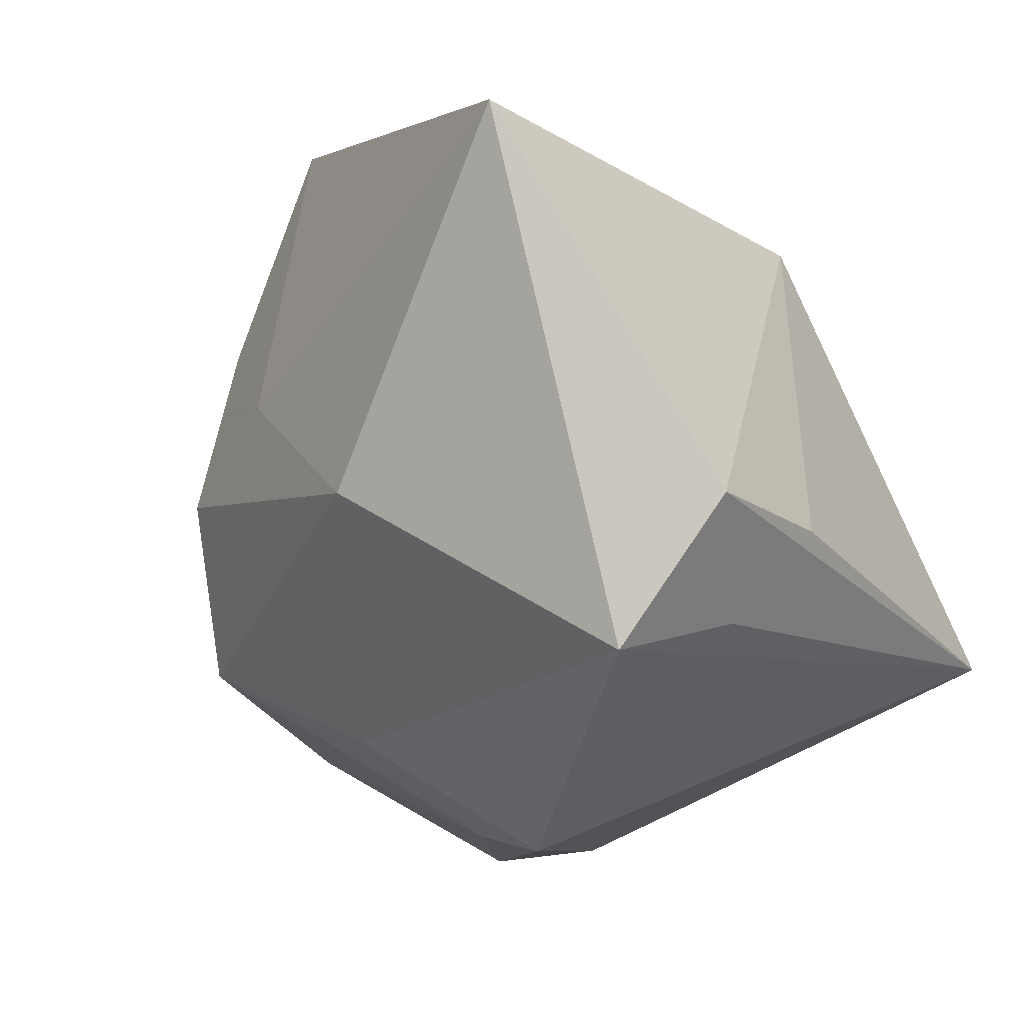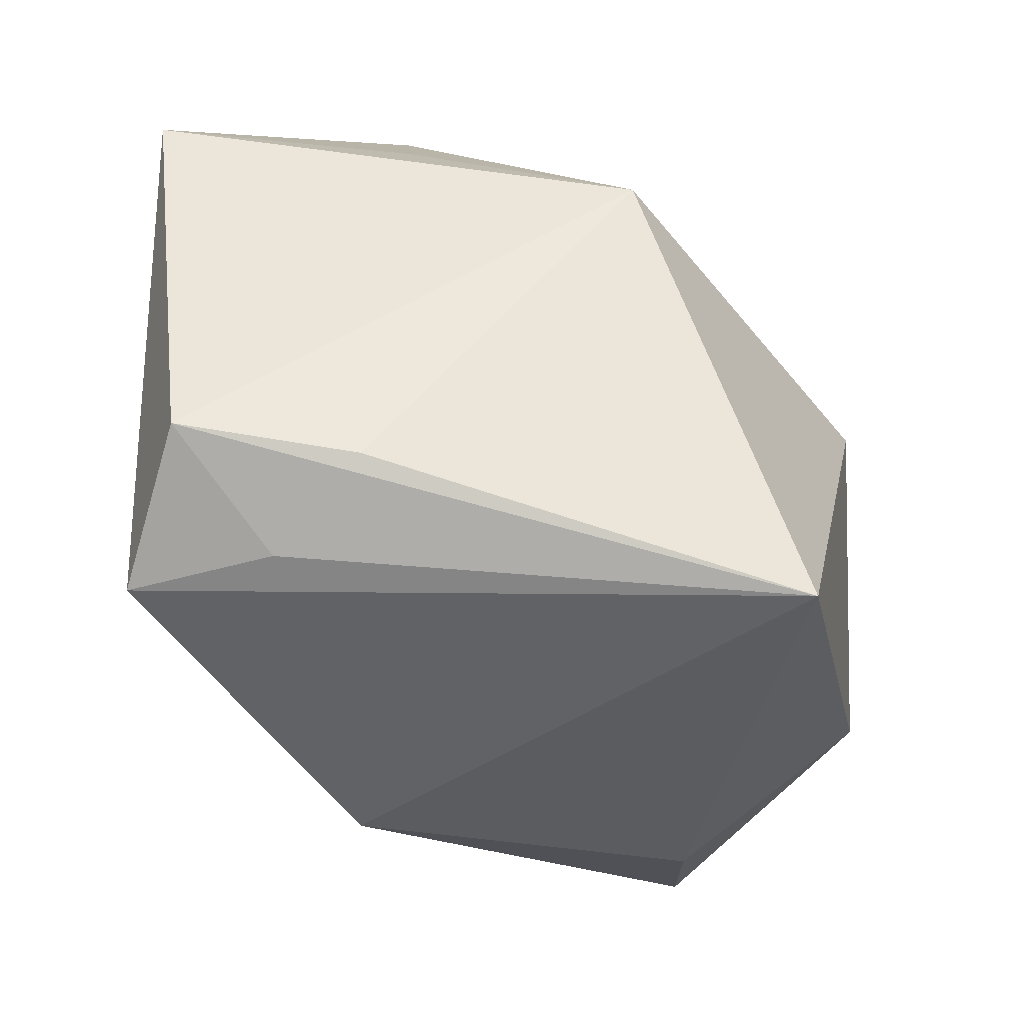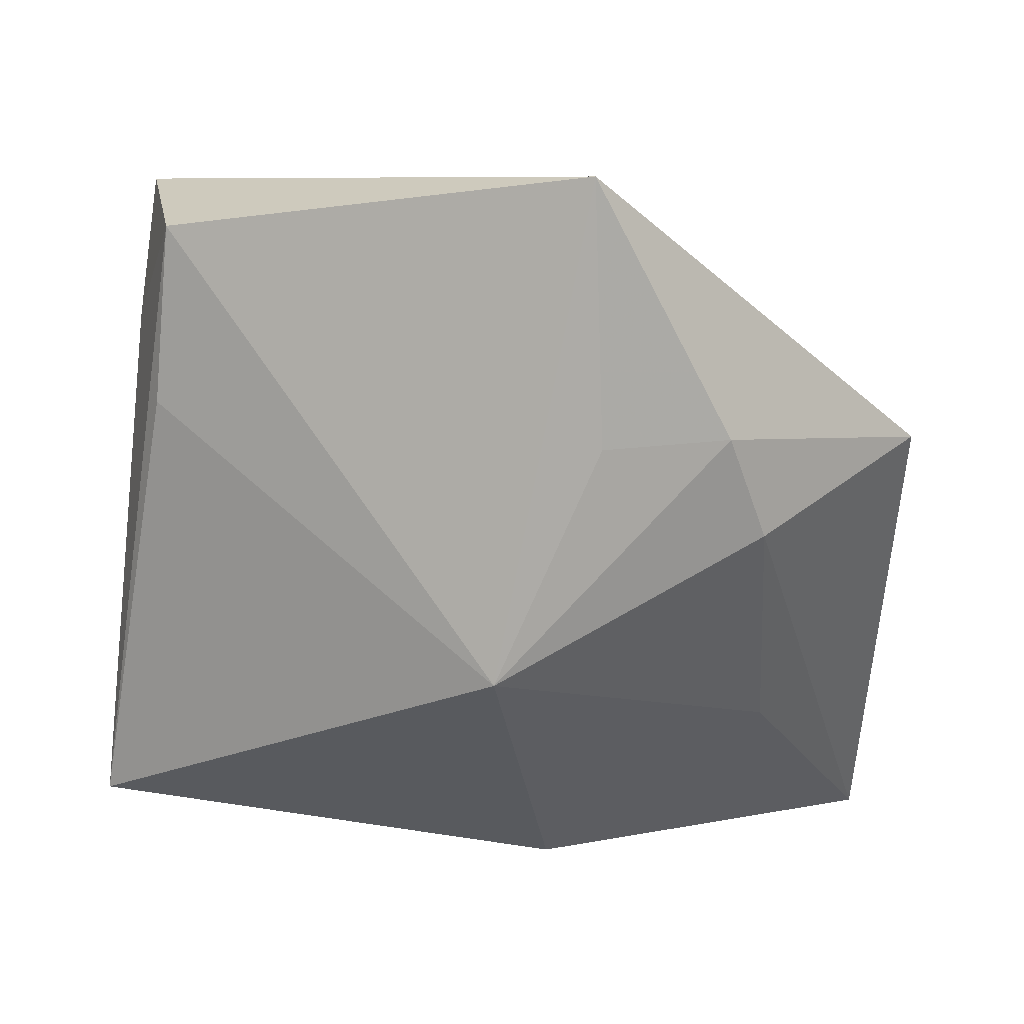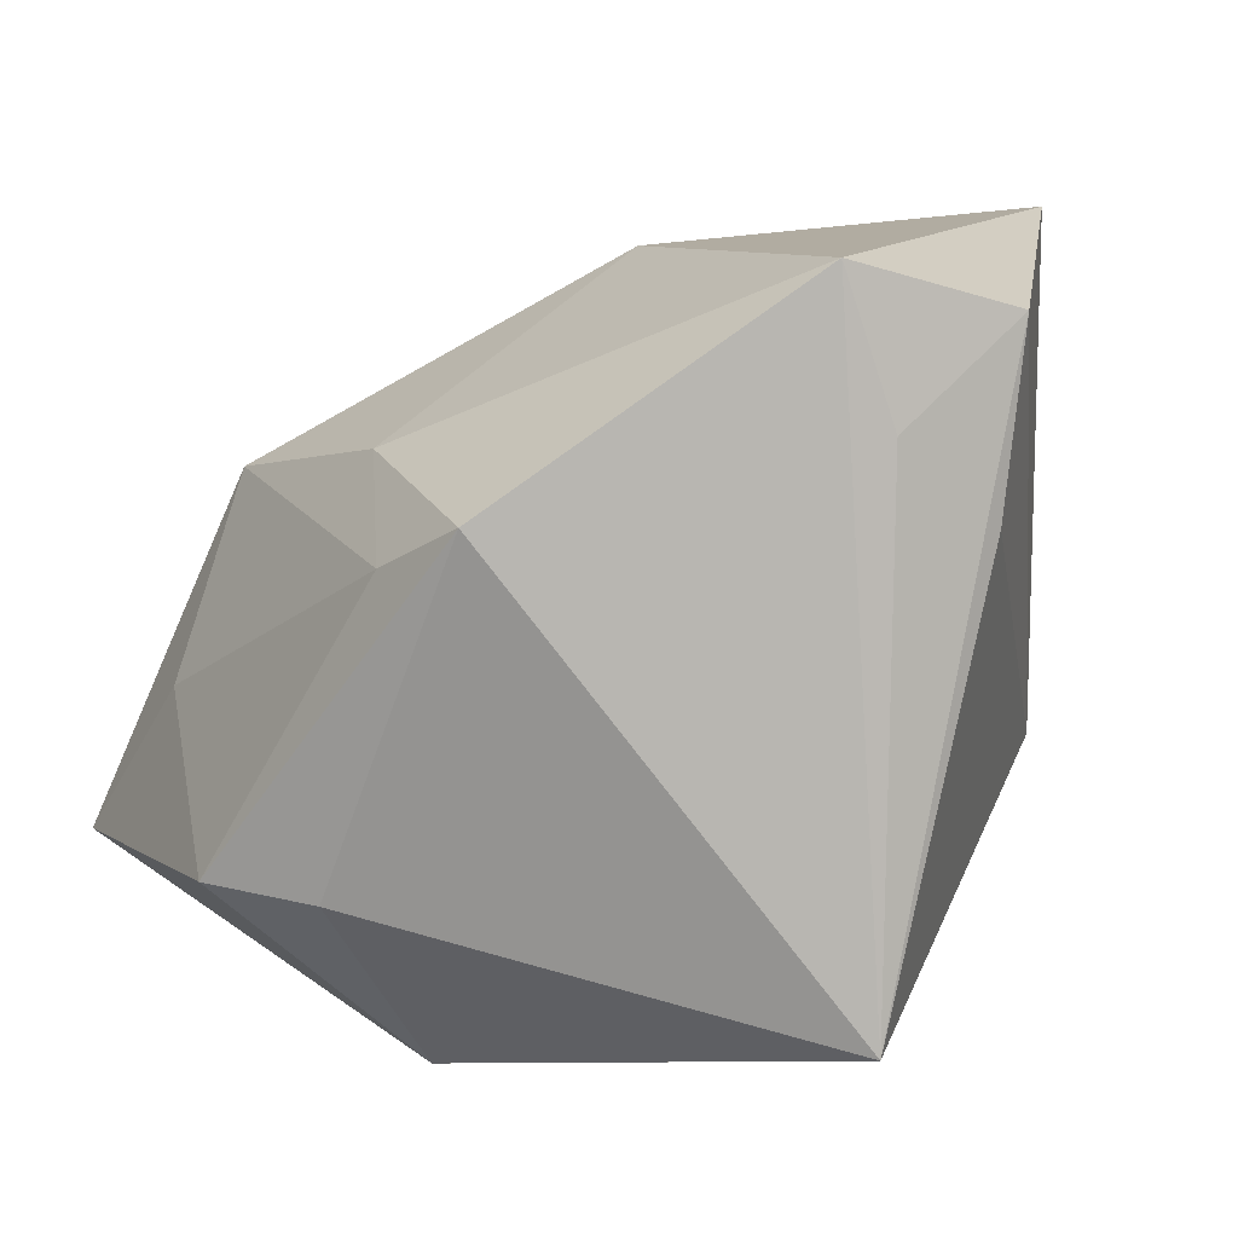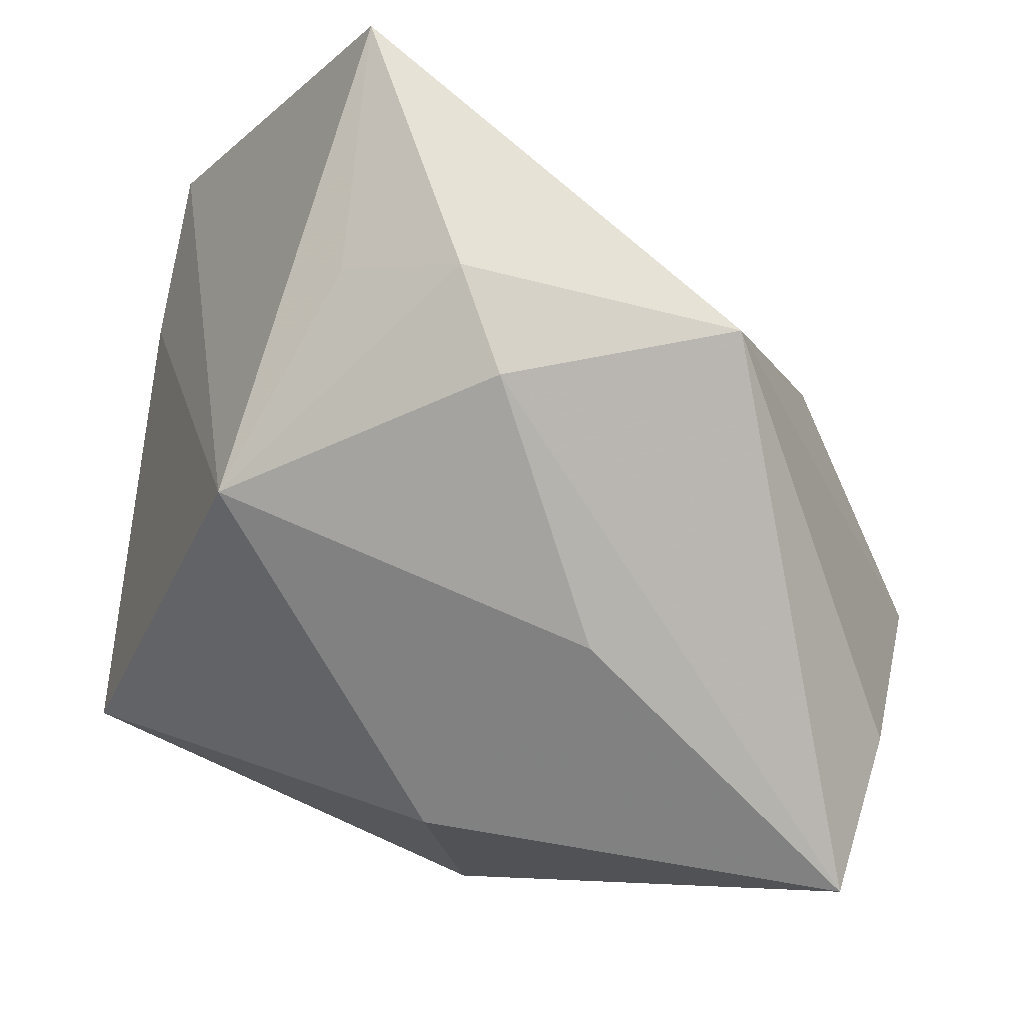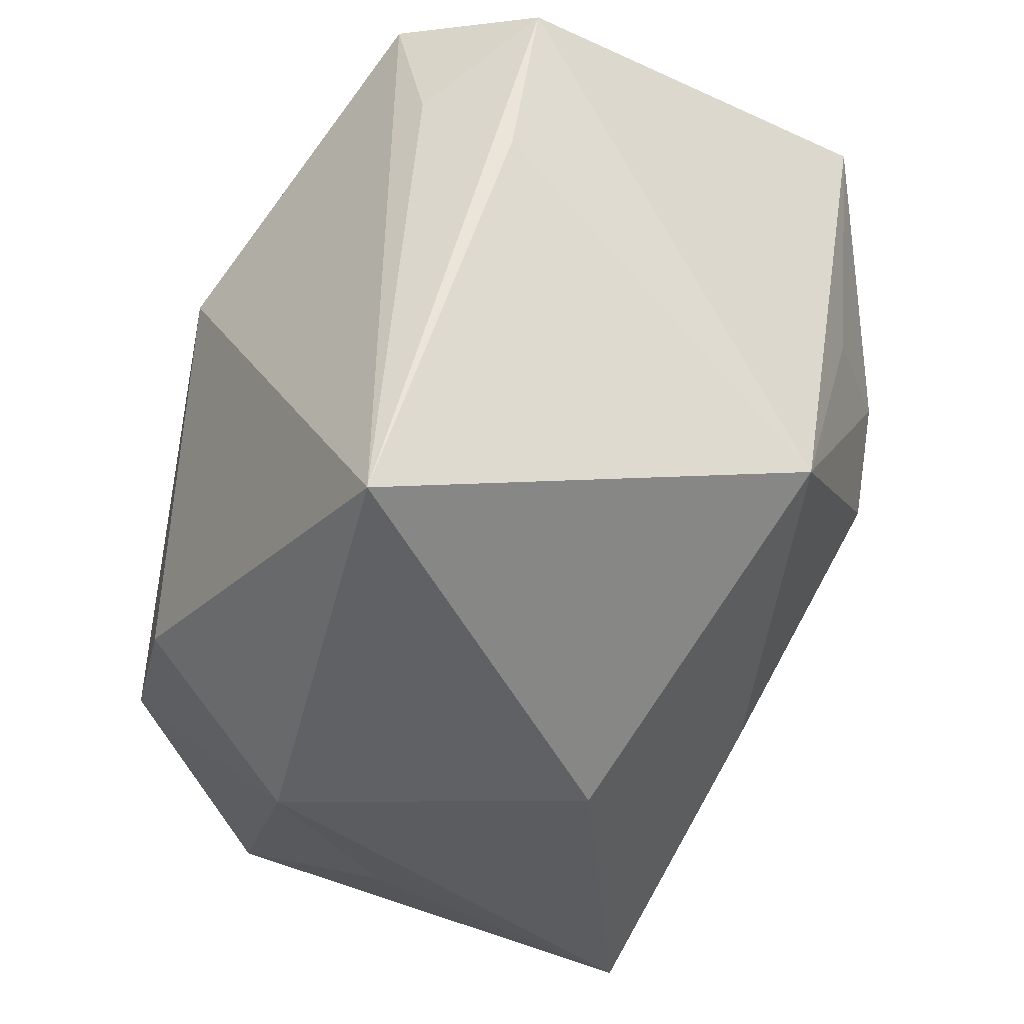
<metadata>
{"format":"obj","ext":"obj","renderer":"f3d","projection":"perspective","resolution":1024,"background":"white","views":[{"elev":-3.9,"azim":33.6,"up":"+Y"},{"elev":-12.7,"azim":89.2,"up":"+Y"},{"elev":7.4,"azim":138.0,"up":"+Z"},{"elev":12.7,"azim":40.0,"up":"+Z"},{"elev":73.0,"azim":-168.7,"up":"+Y"},{"elev":-34.7,"azim":84.3,"up":"+Z"}]}
</metadata>
<code>
v 0.01041 -0.02926 0.01425
v 0.001314 0.0001305 0.02999
v -0.01416 0.008761 0.02135
v 0.03572 -0.00331 0.01346
v -0.002027 -0.01961 -0.02905
v 0.02183 0.0231 -0.008449
v -0.01744 0.03332 0.009733
v 0.01531 0.02869 0.01045
v 0.002018 -0.02852 0.01026
v 0.005433 0.03332 0.01096
v -0.0341 0.01315 -0.02905
v -0.01225 -0.03273 -0.01389
v -0.03626 -0.02248 -0.01688
v 0.03226 -0.01065 0.02028
v -0.02523 -0.02309 -0.003321
v 0.0008975 0.006686 -0.02905
v 0.036 -0.001082 0.02796
v -0.02402 0.01491 0.01226
v -0.03569 0.01019 -0.01512
v -0.0373 -0.004959 9.497e-05
v -0.006047 -0.02047 0.01665
v -0.00146 -0.03125 -0.01383
v 0.02907 -0.01277 0.03187
v -0.02587 -0.01467 0.01242
v 0.03429 -0.01407 -0.02141
v 0.01744 0.02999 0.03185
v 0.0005526 0.03264 0.00263
v -0.01038 0.02254 -0.0153
v -0.0248 0.000663 0.01701
v -0.01904 -0.0102 -0.02744
f 7 11 19
f 23 1 25
f 23 21 1
f 17 26 23
f 6 26 17
f 25 17 14
f 14 23 25
f 17 23 14
f 2 23 26
f 24 21 2
f 21 23 2
f 13 19 11
f 25 1 22
f 4 17 25
f 25 6 4
f 4 6 17
f 16 6 25
f 7 26 10
f 28 16 11
f 6 16 28
f 24 2 29
f 24 13 15
f 25 22 5
f 5 16 25
f 11 16 5
f 26 6 8
f 8 10 26
f 6 10 8
f 3 2 26
f 3 29 2
f 3 26 7
f 7 18 3
f 18 29 3
f 19 13 20
f 20 29 18
f 20 13 24
f 24 29 20
f 7 19 20
f 20 18 7
f 13 5 12
f 12 5 22
f 12 15 13
f 12 22 1
f 30 13 11
f 11 5 30
f 30 5 13
f 6 28 27
f 27 10 6
f 7 10 27
f 27 11 7
f 27 28 11
f 9 12 1
f 15 12 9
f 24 15 9
f 9 21 24
f 1 21 9

</code>
